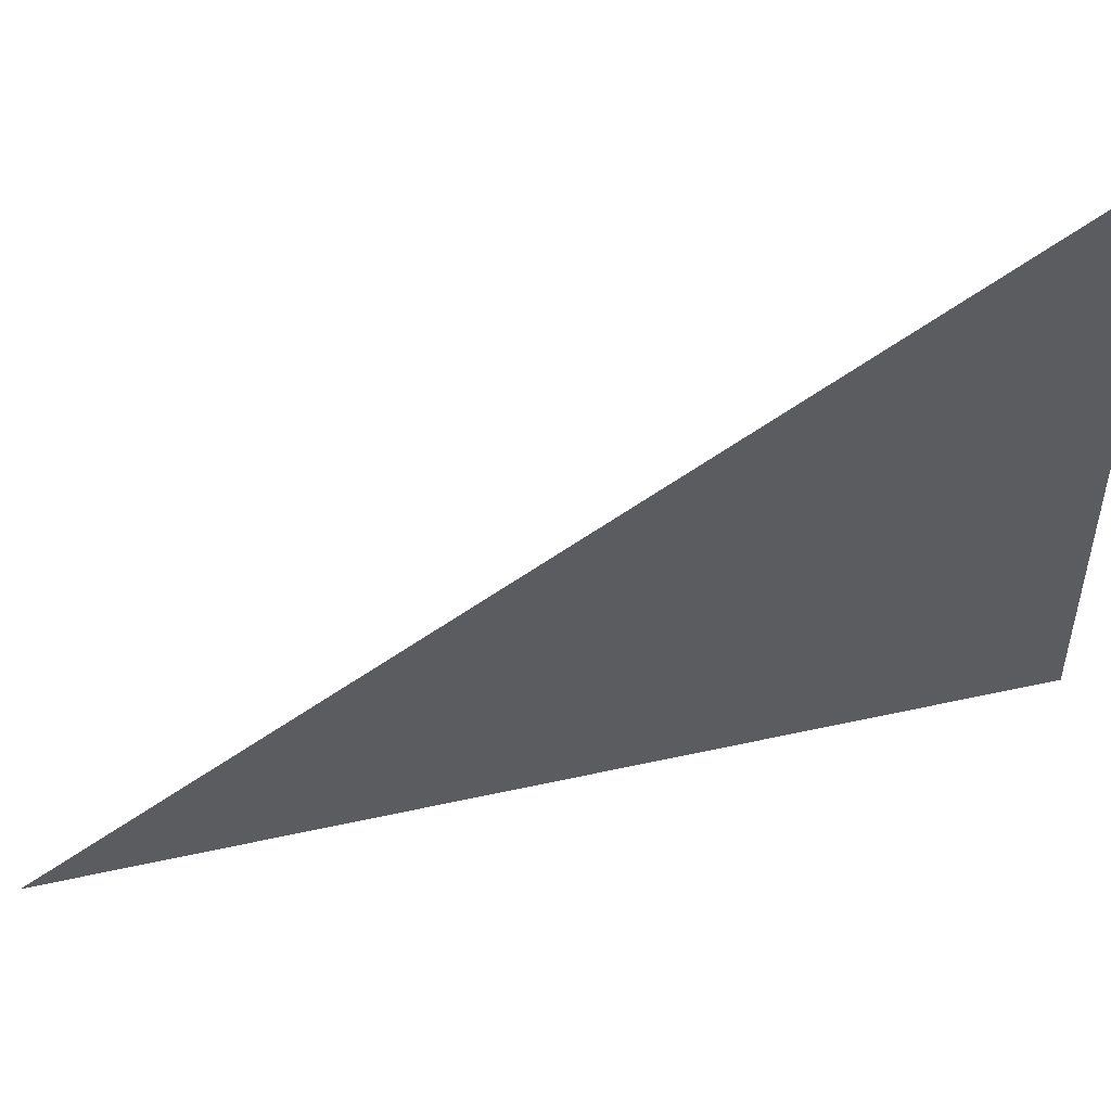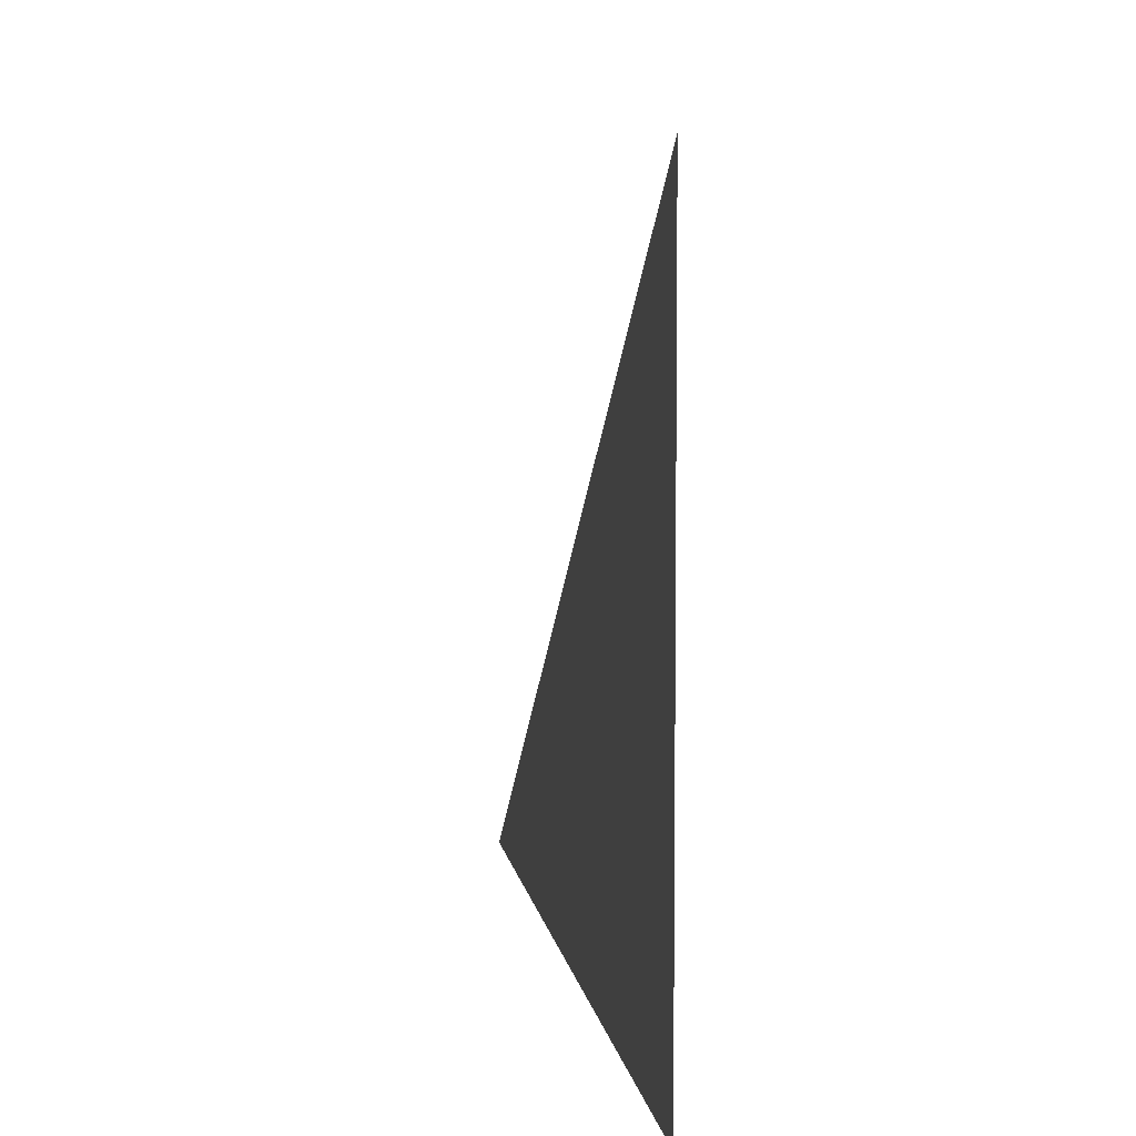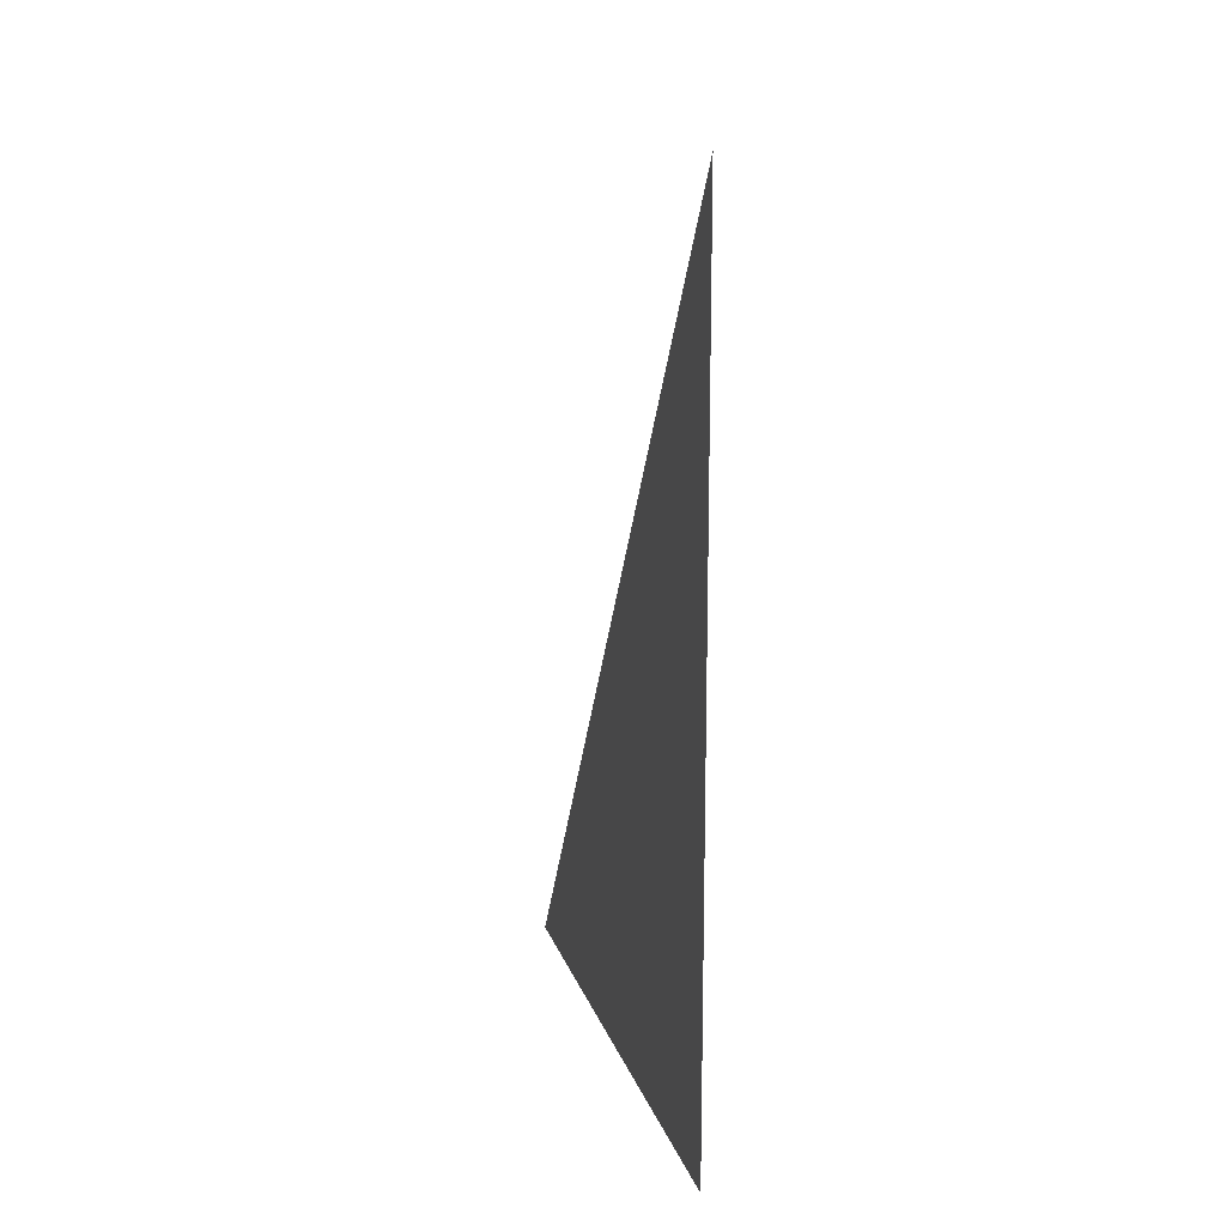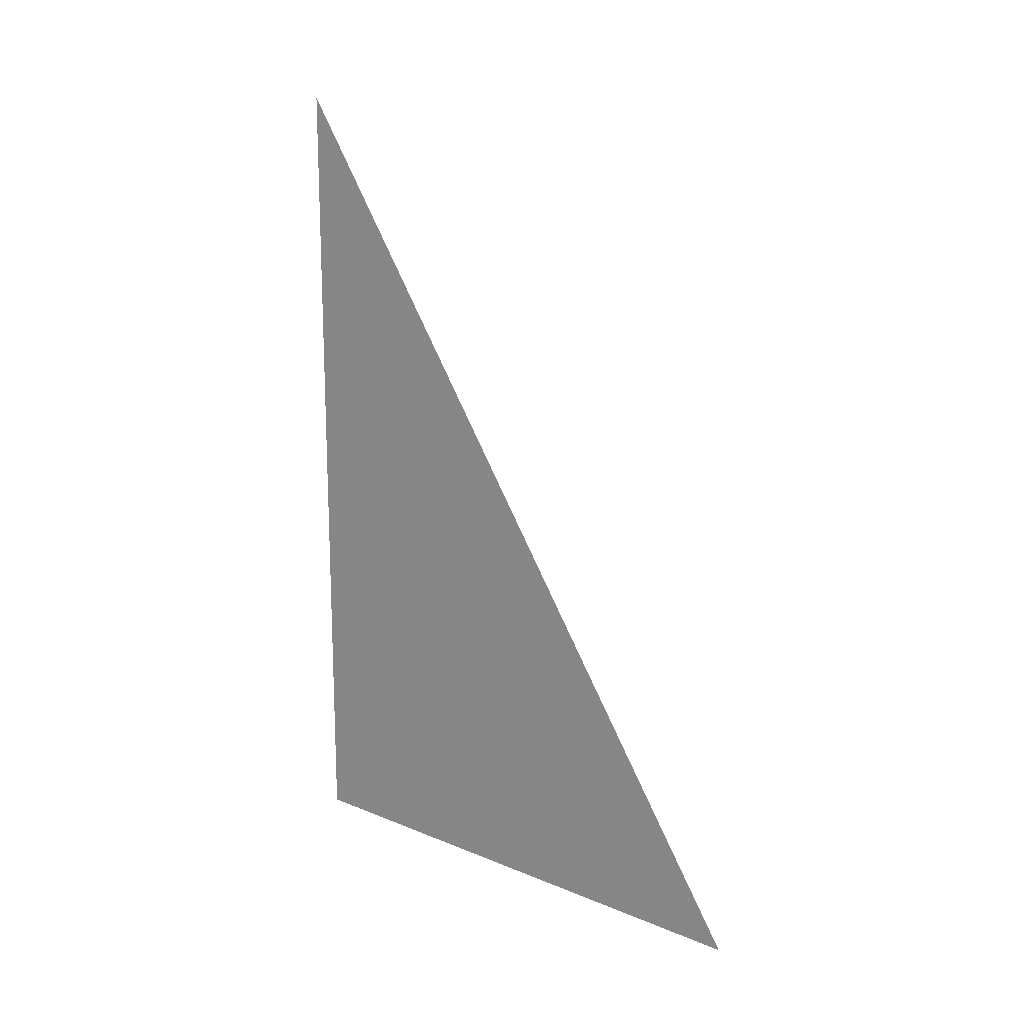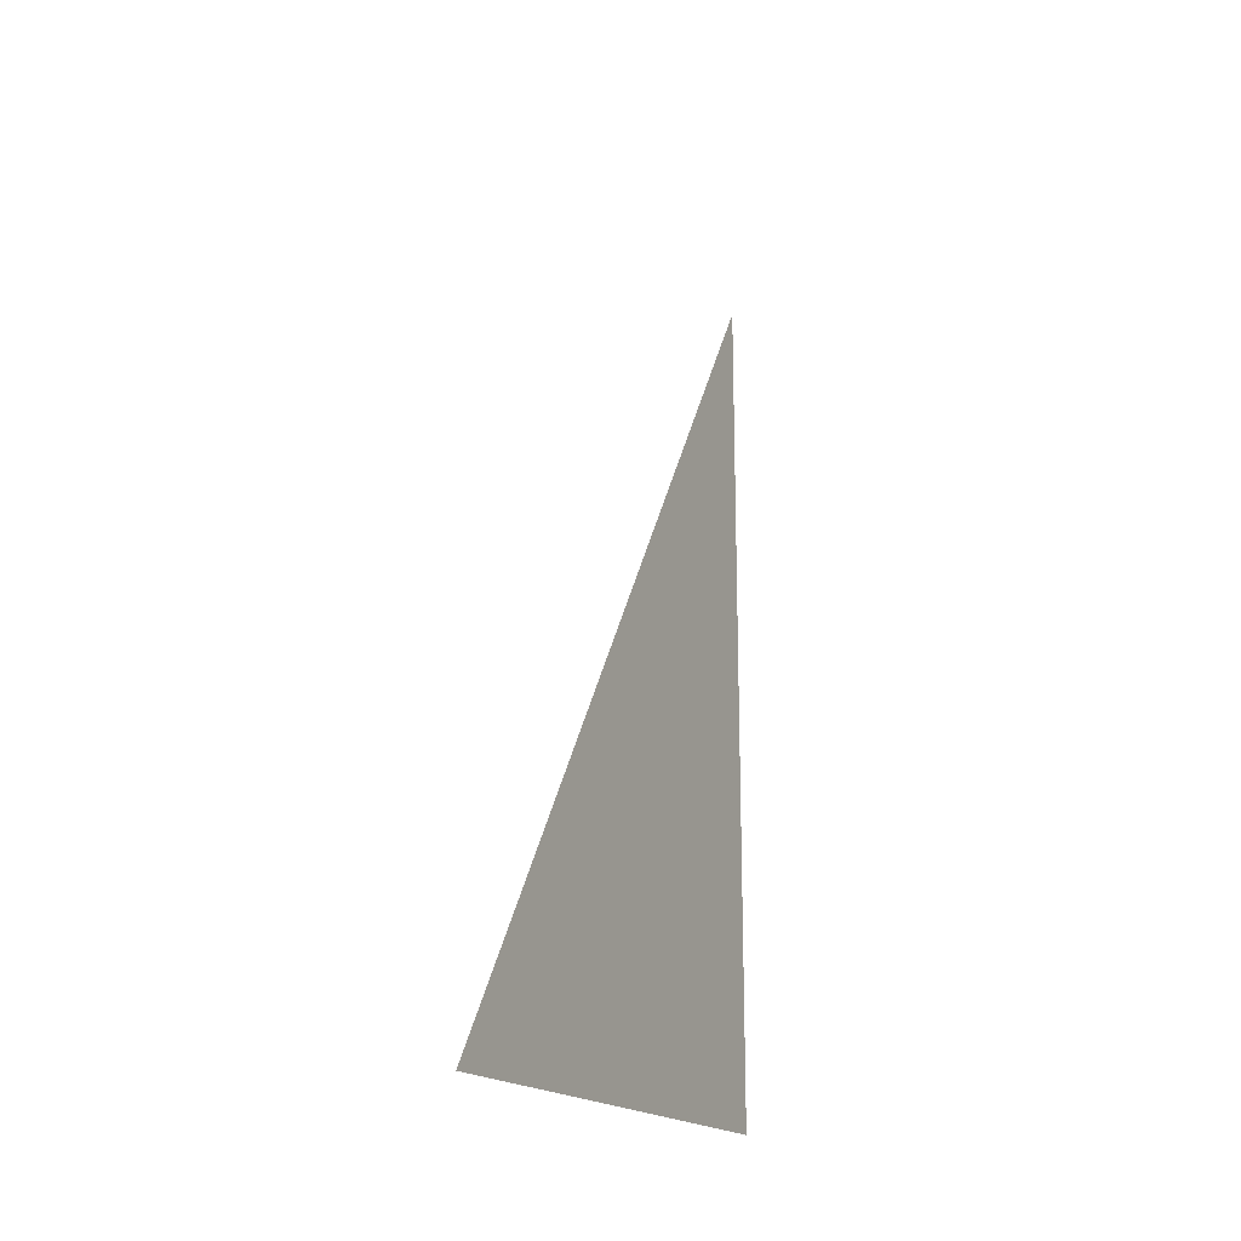
<metadata>
{"format":"obj","ext":"obj","renderer":"f3d","projection":"perspective","resolution":1024,"background":"white","views":[{"elev":50.7,"azim":76.3,"up":"+Y"},{"elev":6.3,"azim":172.0,"up":"+Y"},{"elev":15.4,"azim":-14.9,"up":"+Z"},{"elev":16.4,"azim":130.1,"up":"+Z"},{"elev":-18.1,"azim":-155.3,"up":"+Z"}]}
</metadata>
<code>
v 1  0  0
v 1  2  0
v 1  0  3
f 3 2 1

</code>
